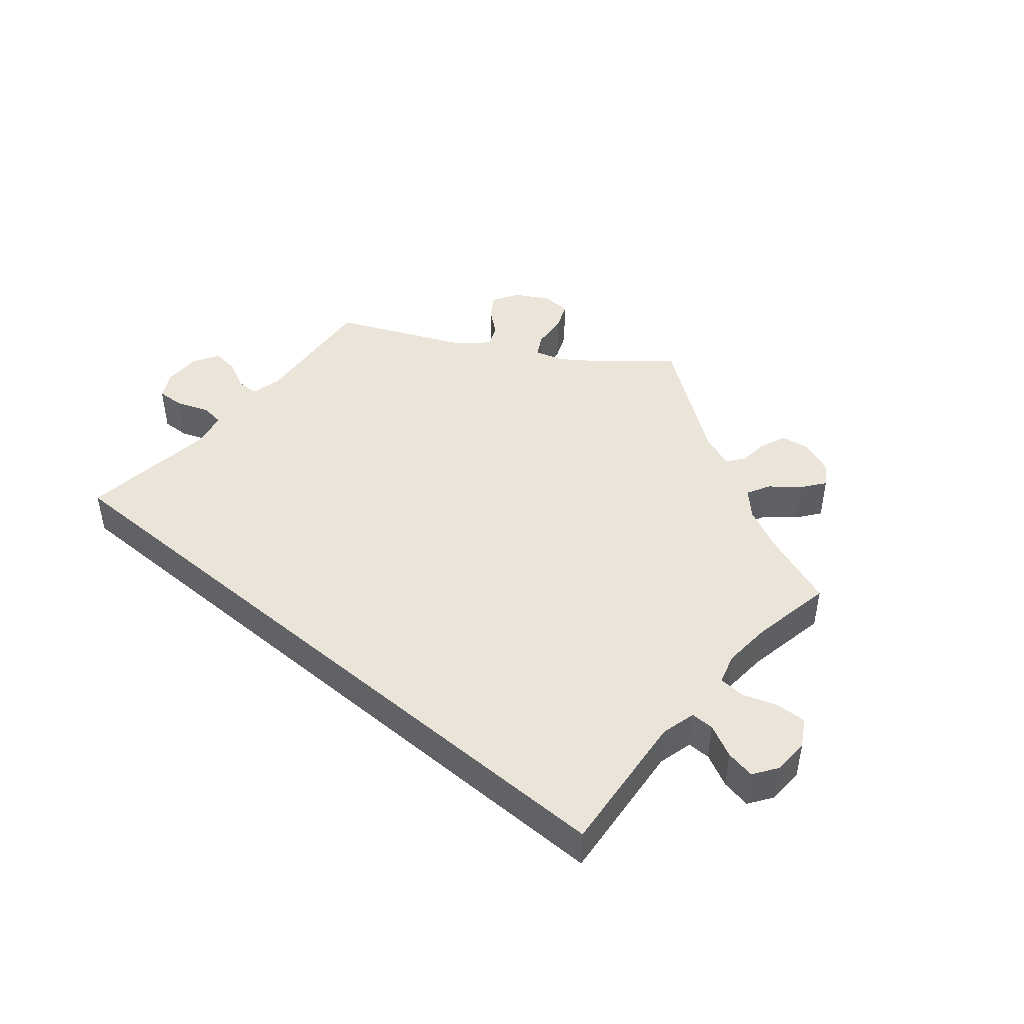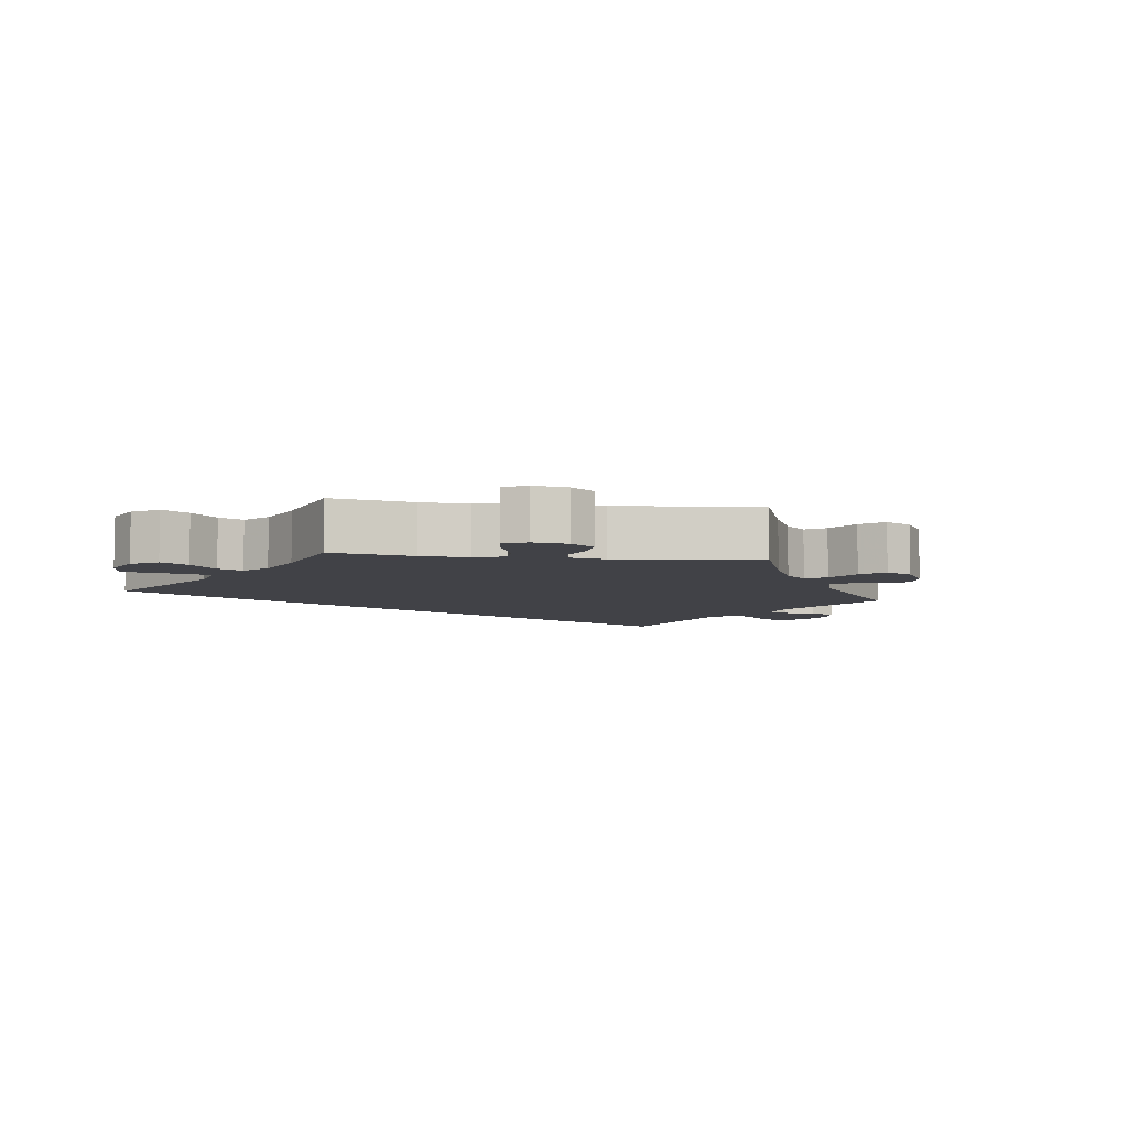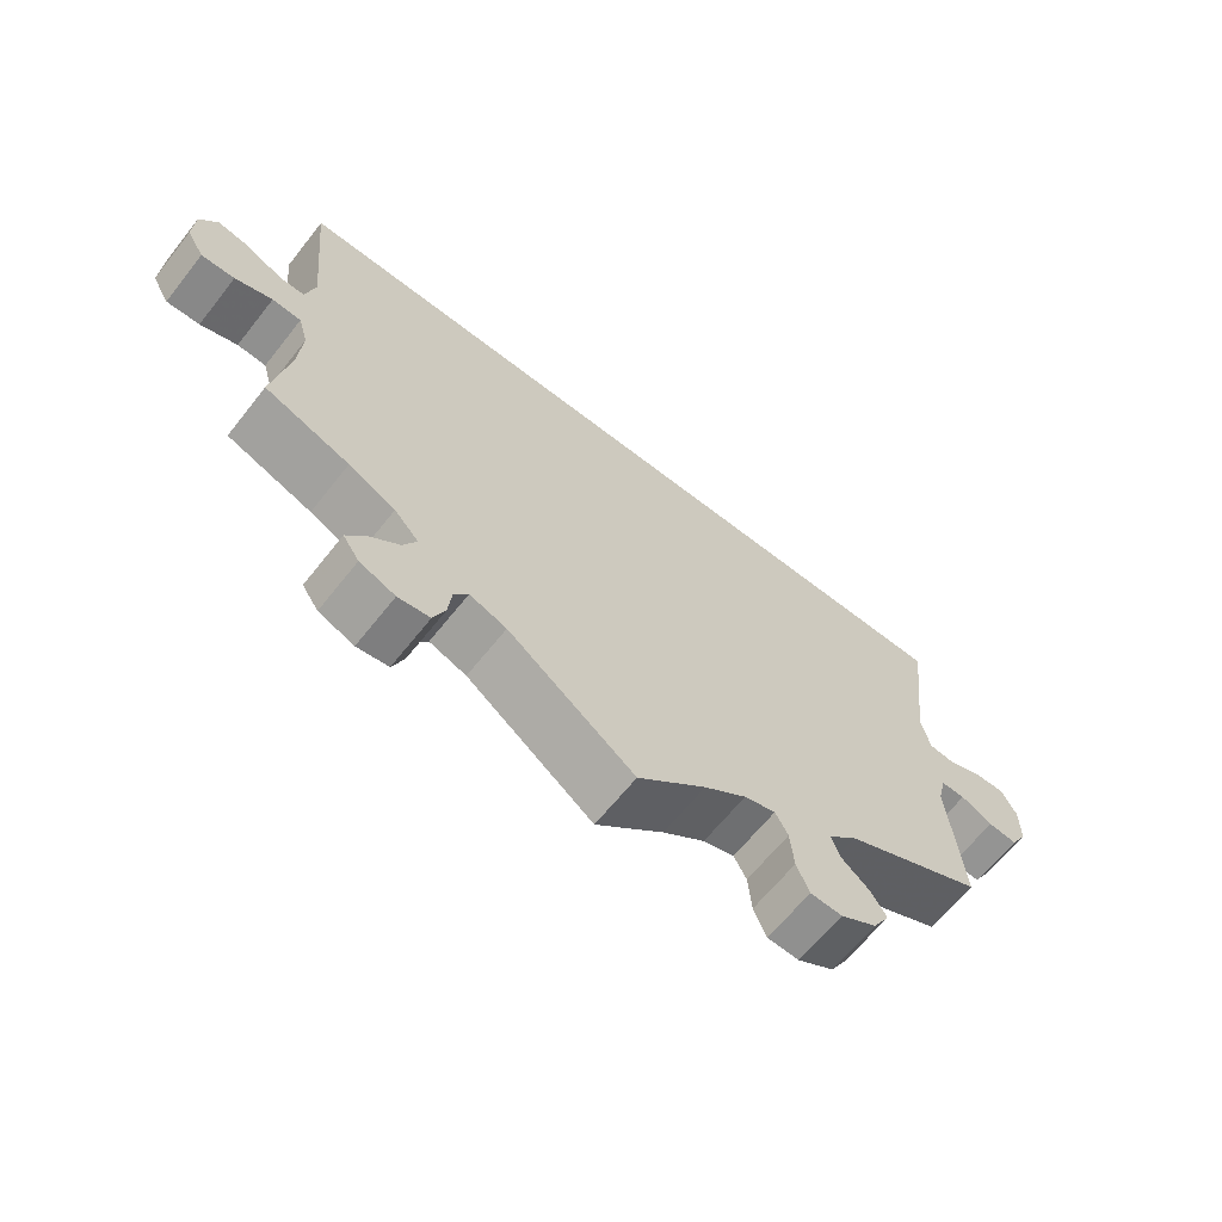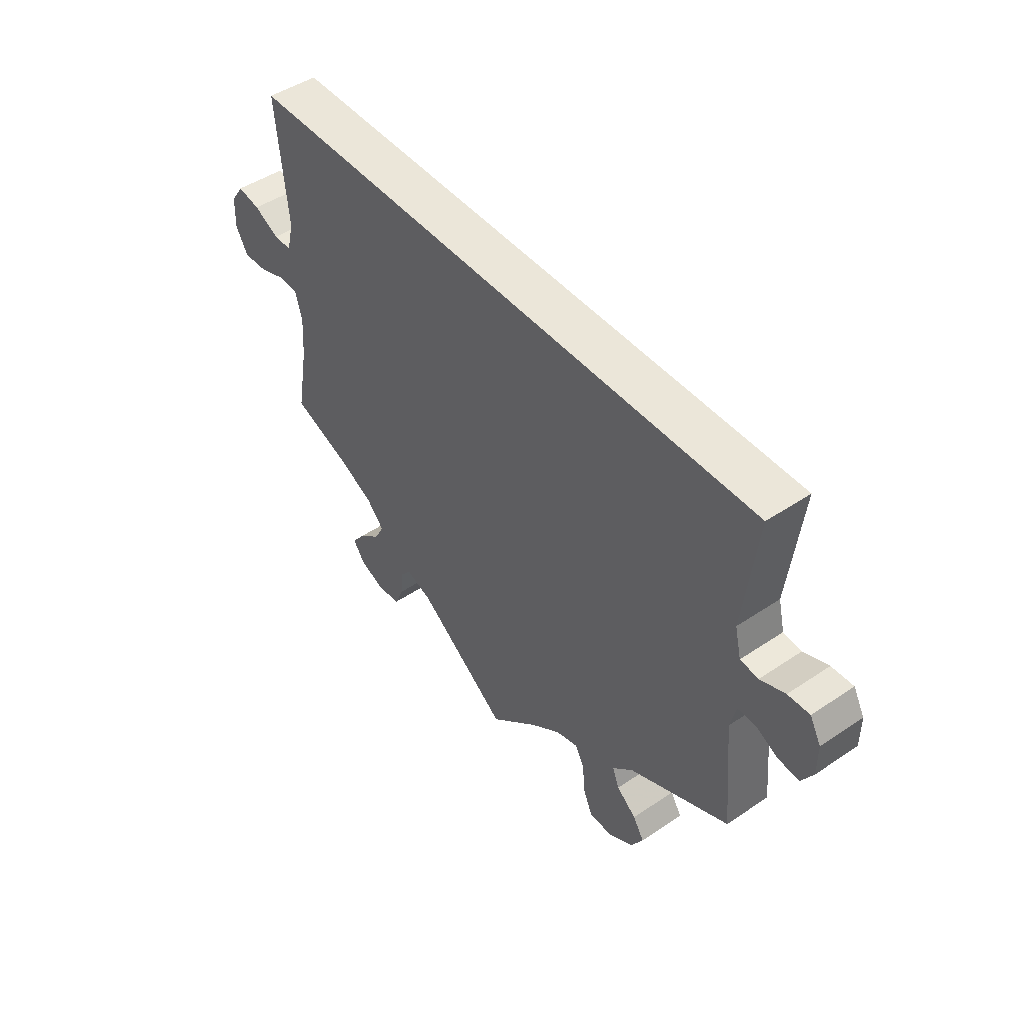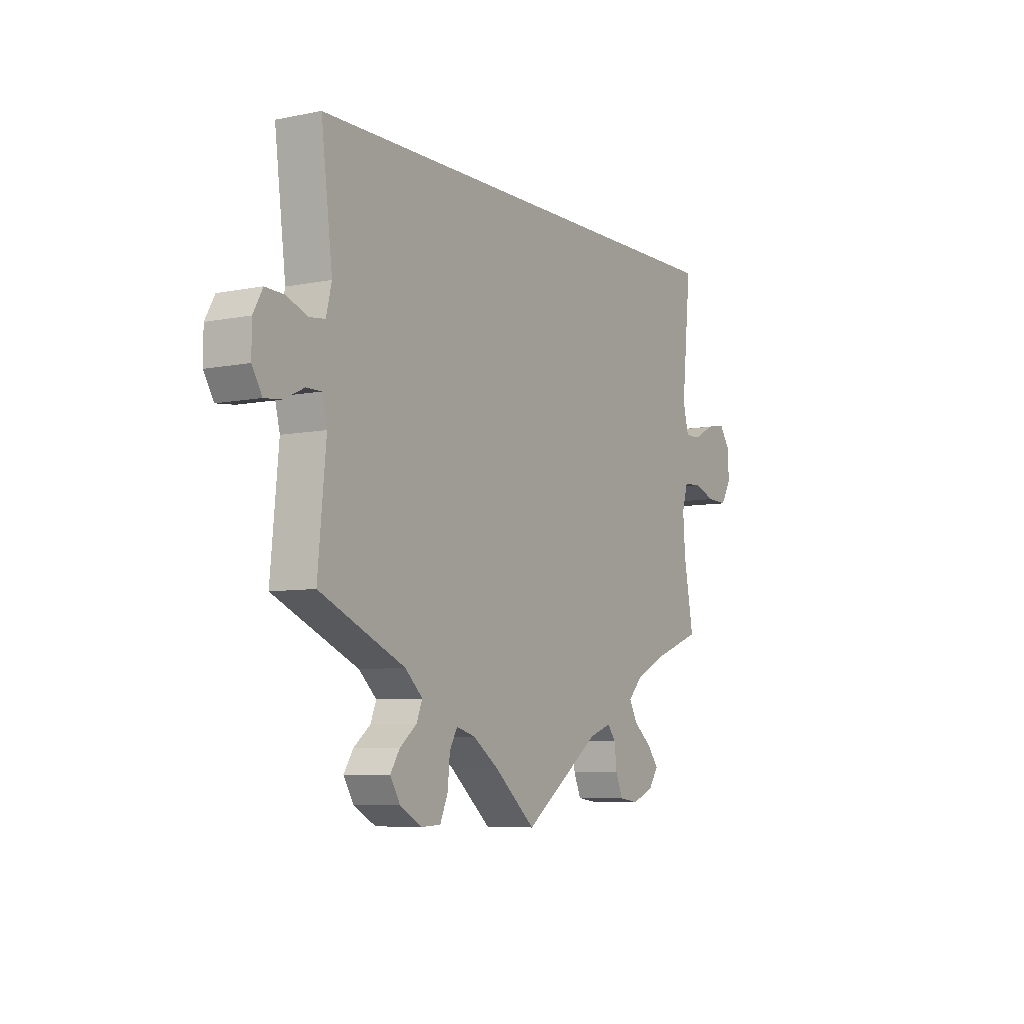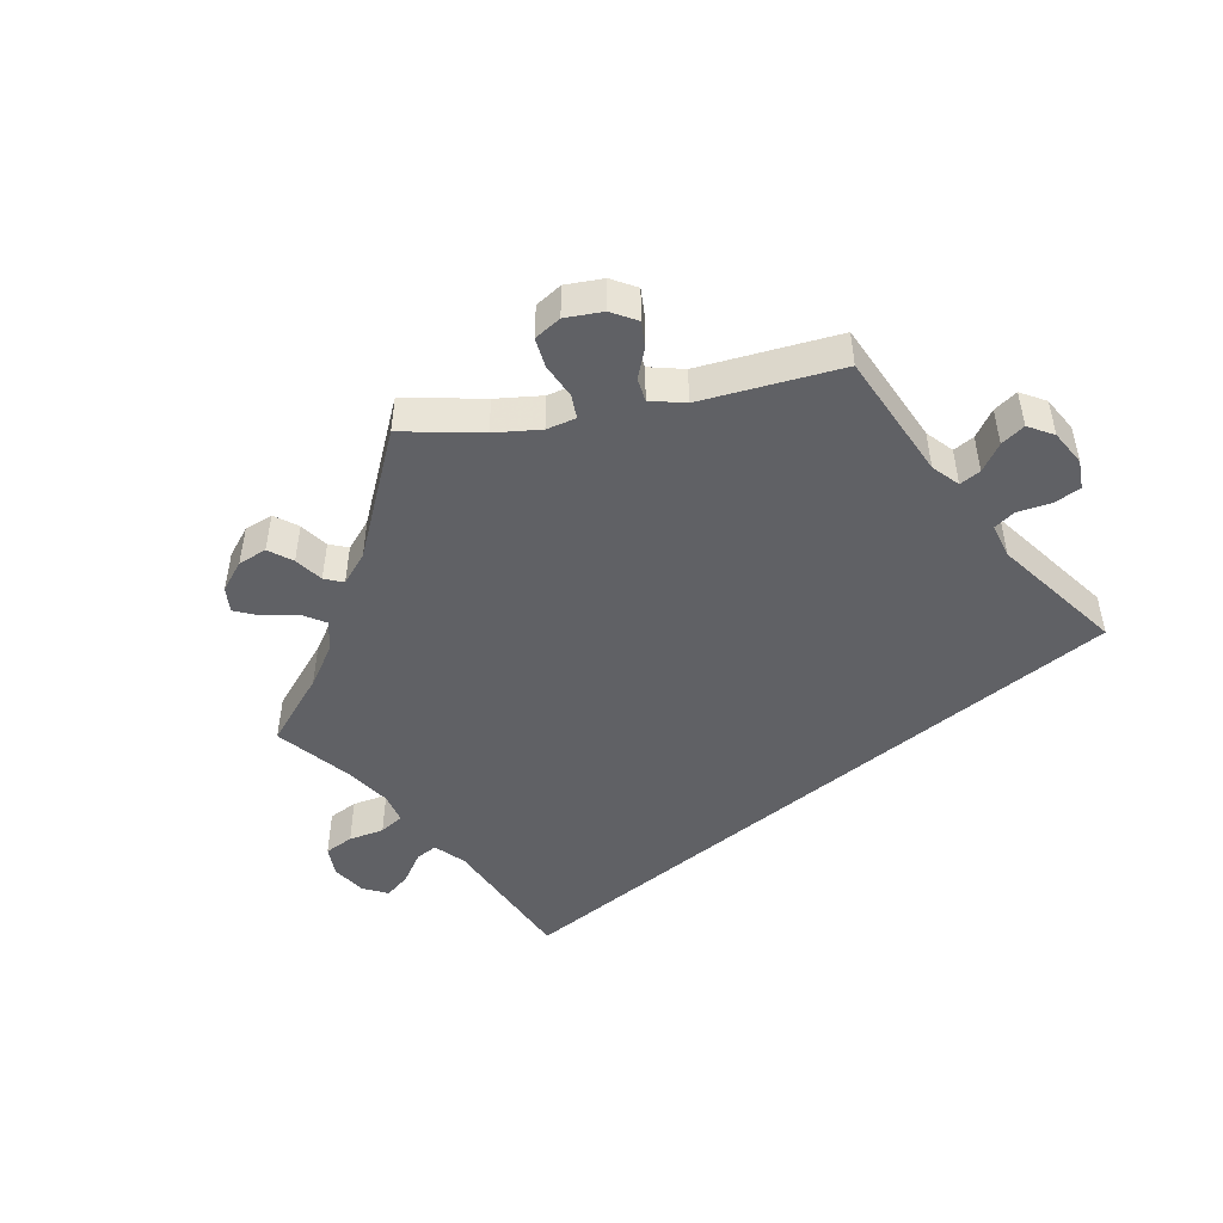
<metadata>
{"format":"obj","ext":"obj","renderer":"f3d","projection":"perspective","resolution":1024,"background":"white","views":[{"elev":45.4,"azim":40.3,"up":"+Y"},{"elev":-6.8,"azim":142.7,"up":"+Y"},{"elev":-64.1,"azim":141.7,"up":"+Z"},{"elev":46.6,"azim":-127.5,"up":"+Z"},{"elev":-6.8,"azim":-59.2,"up":"+Z"},{"elev":-47.4,"azim":-140.0,"up":"+Y"}]}
</metadata>
<code>
v 0.387 0.07 -0.331
v 0.324 0.07 -0.362
v 0.291 0.07 -0.397
v 0.309 0.07 -0.431
v 0.35 0.07 -0.464
v 0.375 0.07 -0.497
v 0.353 0.07 -0.529
v 0.305 0.07 -0.548
v 0.262 0.07 -0.542
v 0.246 0.07 -0.504
v 0.241 0.07 -0.459
v 0.222 0.07 -0.435
v 0.172 0.07 -0.453
v 0.001 0.07 -0.578
v -0.091 0.07 -0.498
v -0.148 0.07 -0.457
v -0.19 0.07 -0.445
v -0.207 0.07 -0.476
v -0.212 0.07 -0.529
v -0.229 0.07 -0.569
v -0.272 0.07 -0.571
v -0.321 0.07 -0.543
v -0.343 0.07 -0.506
v -0.322 0.07 -0.473
v -0.285 0.07 -0.443
v -0.272 0.07 -0.411
v -0.311 0.07 -0.374
v -0.5 0.07 -0.289
v -0.482 0.07 -0.098
v -0.493 0.07 -0.053
v -0.526 0.07 -0.053
v -0.569 0.07 -0.074
v -0.608 0.07 -0.078
v -0.63 0.07 -0.041
v -0.63 0.07 0.014
v -0.609 0.07 0.052
v -0.568 0.07 0.05
v -0.521 0.07 0.032
v -0.487 0.07 0.036
v -0.475 0.07 0.086
v -0.5 0.07 0.289
v 0.501 0.07 0.29
v 0.48 0.07 0.078
v 0.493 0.07 0.027
v 0.527 0.07 0.027
v 0.575 0.07 0.051
v 0.618 0.07 0.059
v 0.642 0.07 0.024
v 0.644 0.07 -0.029
v 0.621 0.07 -0.069
v 0.576 0.07 -0.067
v 0.526 0.07 -0.05
v 0.487 0.07 -0.052
v 0.474 0.07 -0.097
v 0.479 0.07 -0.169
v 0.501 0.07 -0.289
v 0.387 0 -0.331
v 0.324 0 -0.362
v 0.291 0 -0.397
v 0.309 0 -0.431
v 0.35 0 -0.464
v 0.375 0 -0.497
v 0.353 0 -0.529
v 0.305 0 -0.548
v 0.262 0 -0.542
v 0.246 0 -0.504
v 0.241 0 -0.459
v 0.222 0 -0.435
v 0.172 0 -0.453
v 0.001 0 -0.578
v -0.091 0 -0.498
v -0.148 0 -0.457
v -0.19 0 -0.445
v -0.207 0 -0.476
v -0.212 0 -0.529
v -0.229 0 -0.569
v -0.272 0 -0.571
v -0.321 0 -0.543
v -0.343 0 -0.506
v -0.322 0 -0.473
v -0.285 0 -0.443
v -0.272 0 -0.411
v -0.311 0 -0.374
v -0.5 0 -0.289
v -0.482 0 -0.098
v -0.493 0 -0.053
v -0.526 0 -0.053
v -0.569 0 -0.074
v -0.608 0 -0.078
v -0.63 0 -0.041
v -0.63 0 0.014
v -0.609 0 0.052
v -0.568 0 0.05
v -0.521 0 0.032
v -0.487 0 0.036
v -0.475 0 0.086
v -0.5 0 0.289
v 0.501 0 0.29
v 0.48 0 0.078
v 0.493 0 0.027
v 0.527 0 0.027
v 0.575 0 0.051
v 0.618 0 0.059
v 0.642 0 0.024
v 0.644 0 -0.029
v 0.621 0 -0.069
v 0.576 0 -0.067
v 0.526 0 -0.05
v 0.487 0 -0.052
v 0.474 0 -0.097
v 0.479 0 -0.169
v 0.501 0 -0.289
f 55 56 1
f 54 55 1 2
f 53 54 2 3
f 49 50 51 52
f 49 52 53
f 48 49 53
f 45 46 47 48
f 44 45 48 53
f 43 44 53 3
f 40 41 42 43
f 39 40 43 3
f 35 36 37 38
f 31 32 33 34
f 30 31 34 35
f 27 28 29
f 26 27 29 30
f 22 23 24 25
f 22 25 26
f 21 22 26
f 18 19 20 21
f 17 18 21 26
f 16 17 26 30
f 13 14 15
f 12 13 15 16
f 8 9 10 11
f 6 7 8 11
f 4 5 6 11
f 4 11 12
f 3 4 12
f 30 35 38 39
f 16 30 39
f 3 12 16 39
f 57 112 111
f 58 57 111 110
f 59 58 110 109
f 108 107 106 105
f 109 108 105
f 109 105 104
f 104 103 102 101
f 109 104 101 100
f 59 109 100 99
f 99 98 97 96
f 59 99 96 95
f 94 93 92 91
f 90 89 88 87
f 91 90 87 86
f 85 84 83
f 86 85 83 82
f 81 80 79 78
f 82 81 78
f 82 78 77
f 77 76 75 74
f 82 77 74 73
f 86 82 73 72
f 71 70 69
f 72 71 69 68
f 67 66 65 64
f 67 64 63 62
f 67 62 61 60
f 68 67 60
f 68 60 59
f 95 94 91 86
f 95 86 72
f 95 72 68 59
f 1 57 58 2
f 2 58 59 3
f 3 59 60 4
f 4 60 61 5
f 5 61 62 6
f 6 62 63 7
f 7 63 64 8
f 8 64 65 9
f 9 65 66 10
f 10 66 67 11
f 11 67 68 12
f 12 68 69 13
f 13 69 70 14
f 14 70 71 15
f 15 71 72 16
f 16 72 73 17
f 17 73 74 18
f 18 74 75 19
f 19 75 76 20
f 20 76 77 21
f 21 77 78 22
f 22 78 79 23
f 23 79 80 24
f 24 80 81 25
f 25 81 82 26
f 26 82 83 27
f 27 83 84 28
f 28 84 85 29
f 29 85 86 30
f 30 86 87 31
f 31 87 88 32
f 32 88 89 33
f 33 89 90 34
f 34 90 91 35
f 35 91 92 36
f 36 92 93 37
f 37 93 94 38
f 38 94 95 39
f 39 95 96 40
f 40 96 97 41
f 41 97 98 42
f 42 98 99 43
f 43 99 100 44
f 44 100 101 45
f 45 101 102 46
f 46 102 103 47
f 47 103 104 48
f 48 104 105 49
f 49 105 106 50
f 50 106 107 51
f 51 107 108 52
f 52 108 109 53
f 53 109 110 54
f 54 110 111 55
f 55 111 112 56
f 56 112 57 1

</code>
